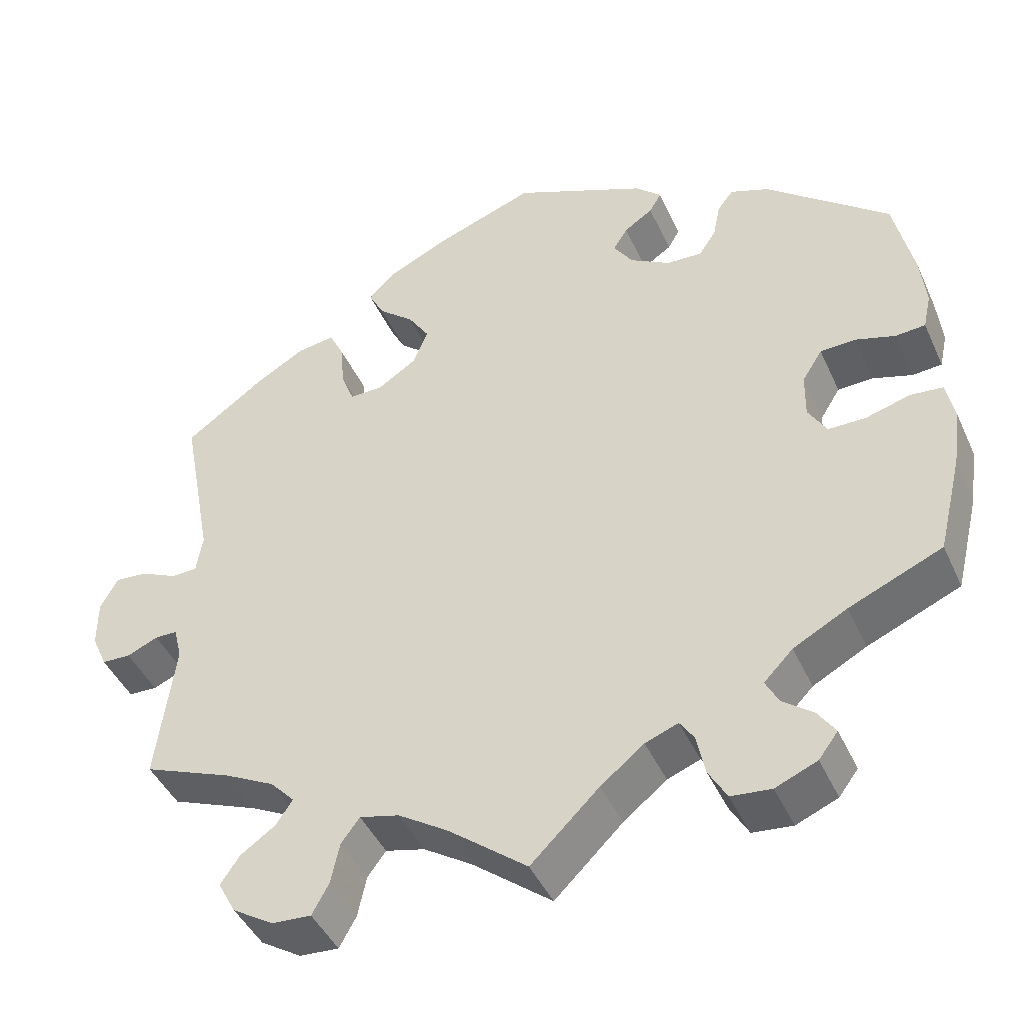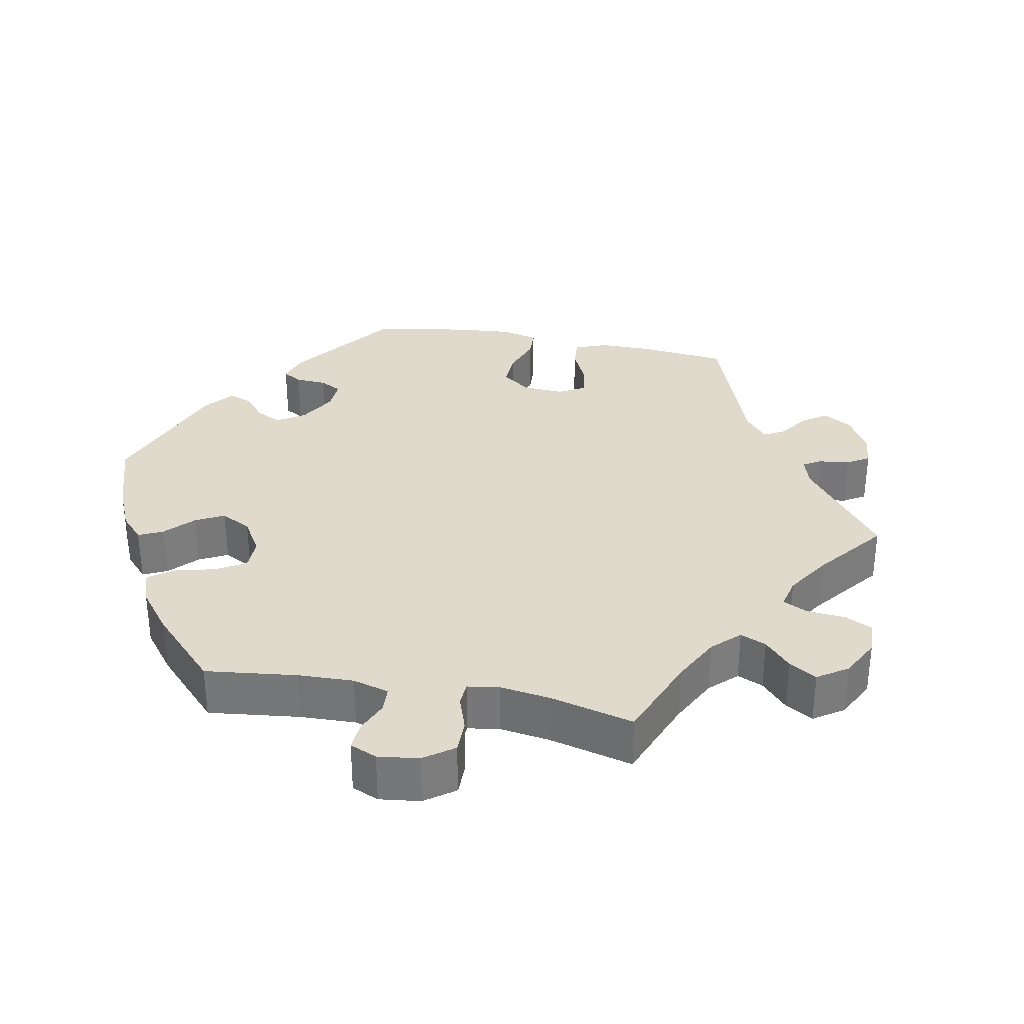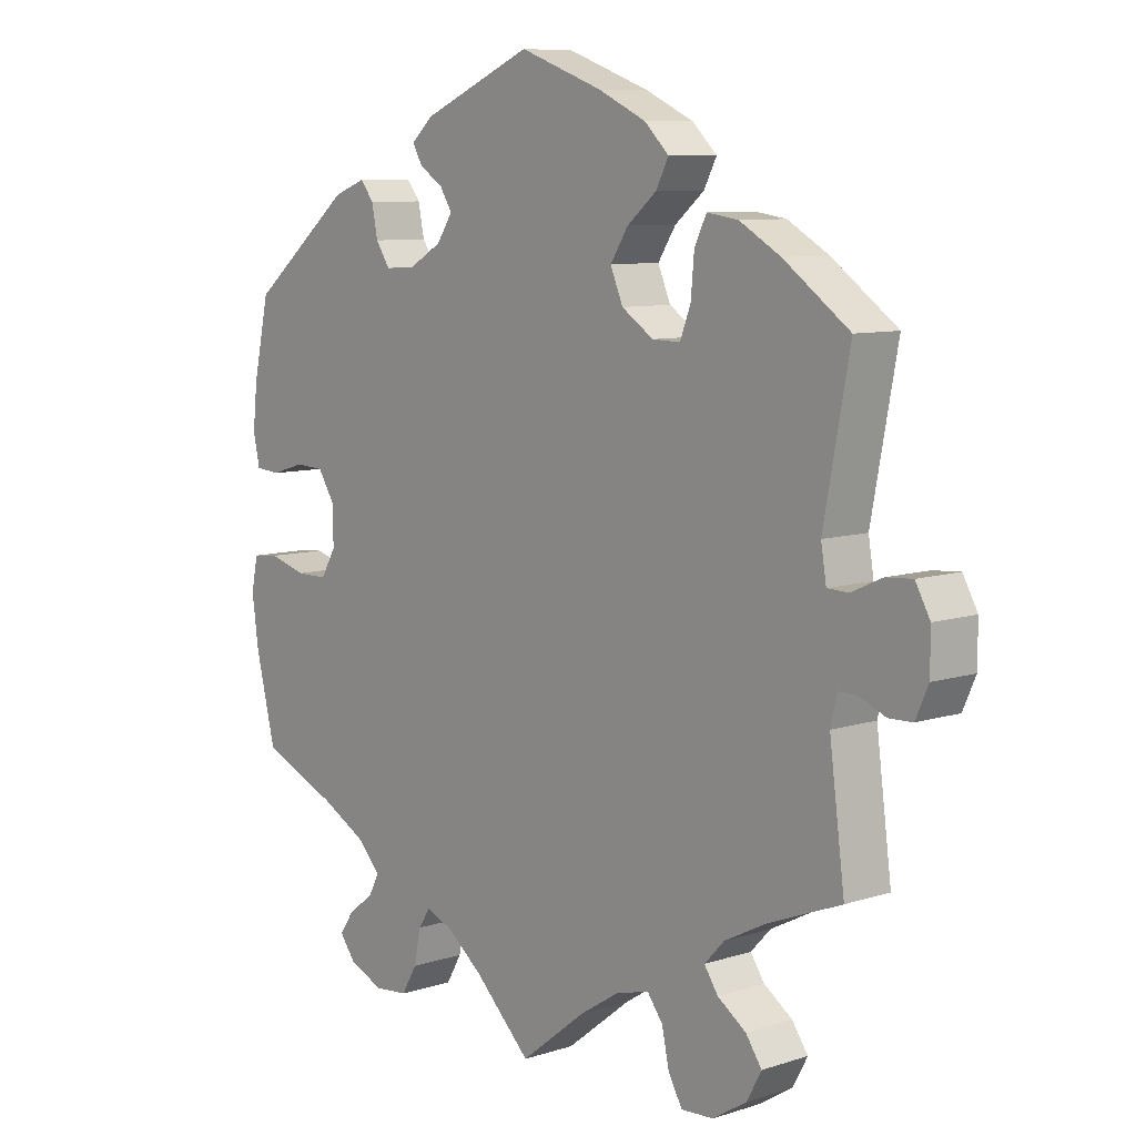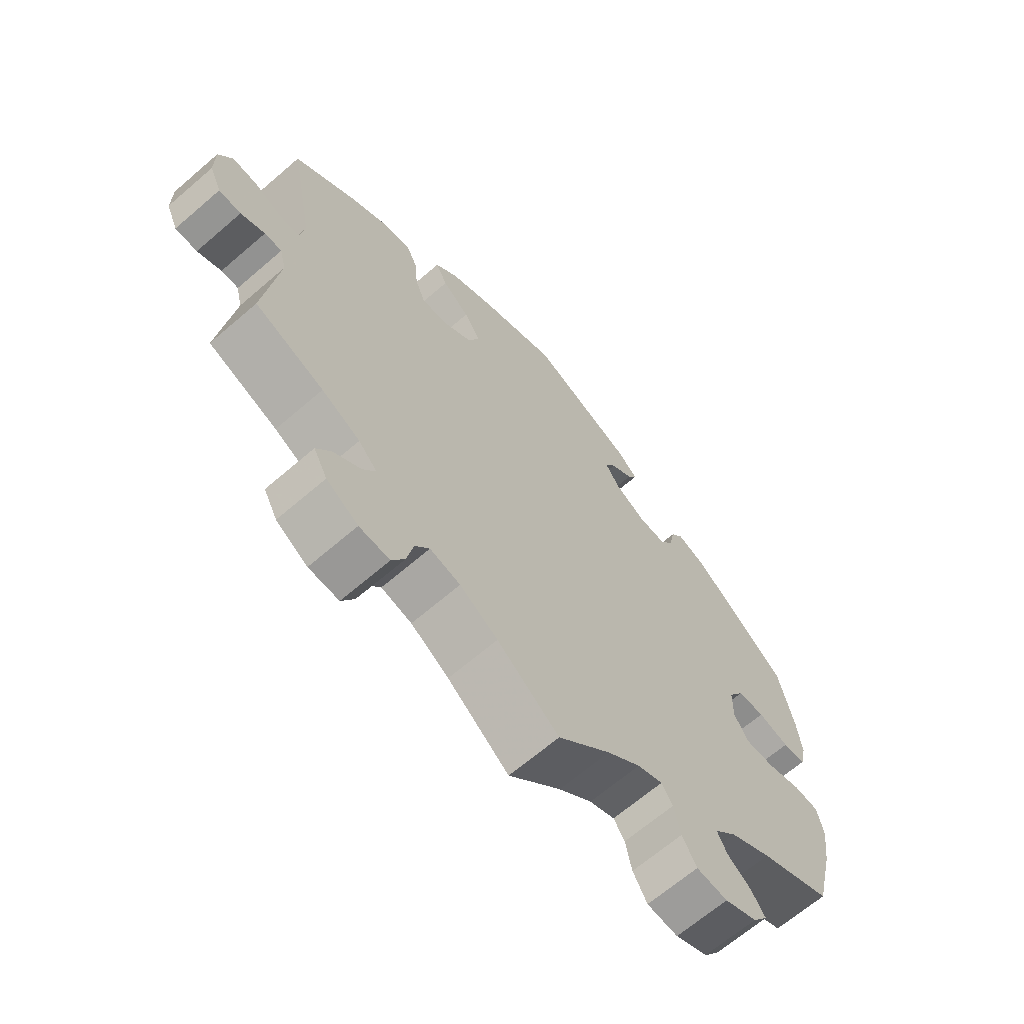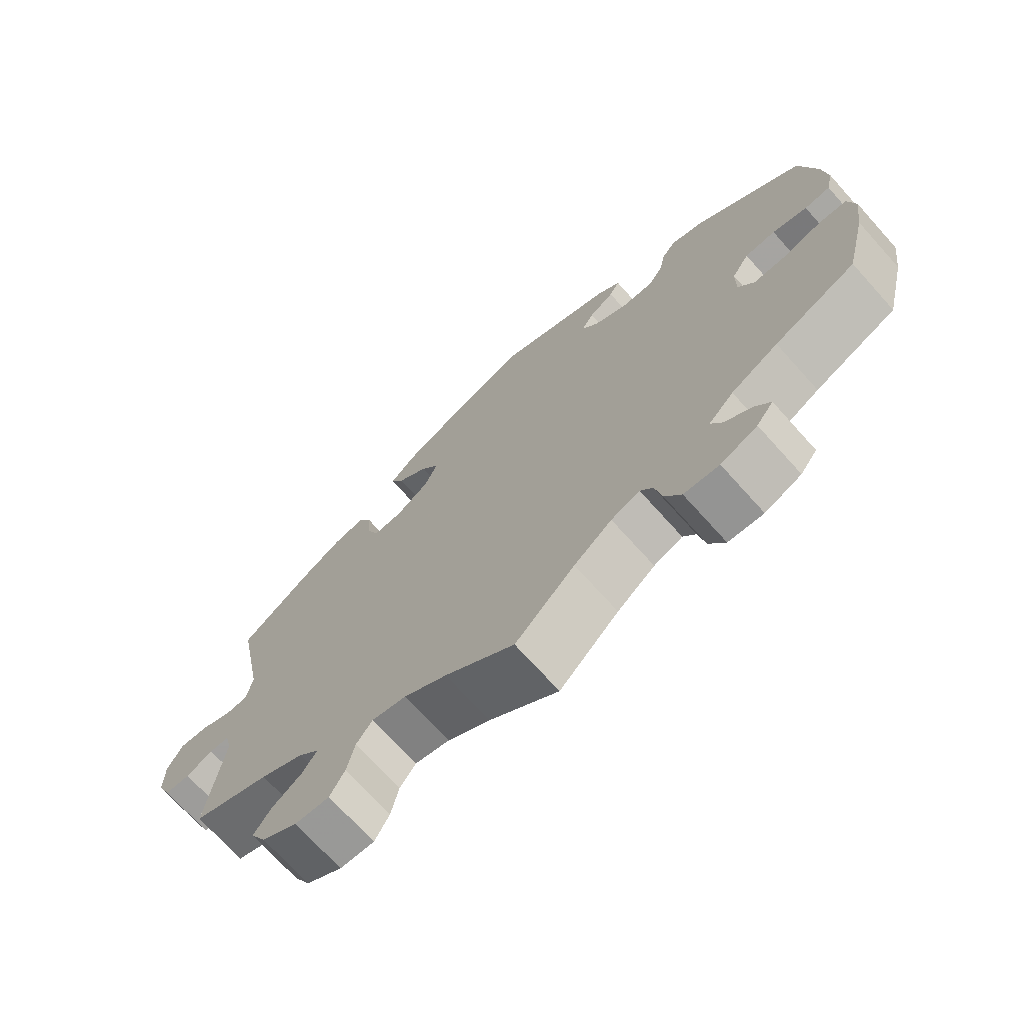
<metadata>
{"format":"obj","ext":"obj","renderer":"f3d","projection":"perspective","resolution":1024,"background":"white","views":[{"elev":-44.0,"azim":23.3,"up":"+Z"},{"elev":32.5,"azim":160.8,"up":"+Y"},{"elev":8.5,"azim":-131.1,"up":"+Z"},{"elev":-66.3,"azim":-49.1,"up":"+Z"},{"elev":-71.5,"azim":42.0,"up":"+Z"}]}
</metadata>
<code>
v -0.478 0.07 -0.112
v -0.488 0.07 -0.071
v -0.516 0.07 -0.071
v -0.555 0.07 -0.088
v -0.591 0.07 -0.087
v -0.61 0.07 -0.044
v -0.61 0.07 0.015
v -0.588 0.07 0.055
v -0.548 0.07 0.052
v -0.502 0.07 0.031
v -0.47 0.07 0.032
v -0.462 0.07 0.081
v -0.501 0.07 0.289
v -0.402 0.07 0.361
v -0.34 0.07 0.397
v -0.293 0.07 0.404
v -0.275 0.07 0.367
v -0.27 0.07 0.31
v -0.254 0.07 0.268
v -0.212 0.07 0.269
v -0.164 0.07 0.301
v -0.145 0.07 0.346
v -0.172 0.07 0.388
v -0.216 0.07 0.425
v -0.235 0.07 0.462
v -0.198 0.07 0.498
v -0.126 0.07 0.532
v -0.001 0.07 0.578
v 0.165 0.07 0.506
v 0.198 0.07 0.476
v 0.183 0.07 0.45
v 0.147 0.07 0.426
v 0.129 0.07 0.397
v 0.153 0.07 0.361
v 0.203 0.07 0.332
v 0.248 0.07 0.33
v 0.269 0.07 0.362
v 0.278 0.07 0.407
v 0.298 0.07 0.433
v 0.346 0.07 0.415
v 0.5 0.07 0.289
v 0.524 0.07 0.18
v 0.531 0.07 0.114
v 0.521 0.07 0.069
v 0.484 0.07 0.066
v 0.434 0.07 0.081
v 0.39 0.07 0.079
v 0.365 0.07 0.039
v 0.364 0.07 -0.017
v 0.387 0.07 -0.056
v 0.434 0.07 -0.056
v 0.49 0.07 -0.04
v 0.53 0.07 -0.044
v 0.54 0.07 -0.093
v 0.53 0.07 -0.166
v 0.5 0.07 -0.289
v 0.384 0.07 -0.339
v 0.317 0.07 -0.375
v 0.281 0.07 -0.412
v 0.297 0.07 -0.443
v 0.335 0.07 -0.472
v 0.357 0.07 -0.504
v 0.333 0.07 -0.536
v 0.281 0.07 -0.558
v 0.231 0.07 -0.553
v 0.208 0.07 -0.513
v 0.198 0.07 -0.463
v 0.18 0.07 -0.436
v 0.139 0.07 -0.452
v 0.085 0.07 -0.495
v 0 0.07 -0.578
v -0.099 0.07 -0.5
v -0.16 0.07 -0.461
v -0.209 0.07 -0.449
v -0.232 0.07 -0.48
v -0.243 0.07 -0.531
v -0.264 0.07 -0.569
v -0.313 0.07 -0.566
v -0.364 0.07 -0.534
v -0.386 0.07 -0.493
v -0.362 0.07 -0.458
v -0.319 0.07 -0.428
v -0.298 0.07 -0.397
v -0.328 0.07 -0.365
v -0.39 0.07 -0.333
v -0.501 0.07 -0.289
v -0.478 0 -0.112
v -0.488 0 -0.071
v -0.516 0 -0.071
v -0.555 0 -0.088
v -0.591 0 -0.087
v -0.61 0 -0.044
v -0.61 0 0.015
v -0.588 0 0.055
v -0.548 0 0.052
v -0.502 0 0.031
v -0.47 0 0.032
v -0.462 0 0.081
v -0.501 0 0.289
v -0.402 0 0.361
v -0.34 0 0.397
v -0.293 0 0.404
v -0.275 0 0.367
v -0.27 0 0.31
v -0.254 0 0.268
v -0.212 0 0.269
v -0.164 0 0.301
v -0.145 0 0.346
v -0.172 0 0.388
v -0.216 0 0.425
v -0.235 0 0.462
v -0.198 0 0.498
v -0.126 0 0.532
v -0.001 0 0.578
v 0.165 0 0.506
v 0.198 0 0.476
v 0.183 0 0.45
v 0.147 0 0.426
v 0.129 0 0.397
v 0.153 0 0.361
v 0.203 0 0.332
v 0.248 0 0.33
v 0.269 0 0.362
v 0.278 0 0.407
v 0.298 0 0.433
v 0.346 0 0.415
v 0.5 0 0.289
v 0.524 0 0.18
v 0.531 0 0.114
v 0.521 0 0.069
v 0.484 0 0.066
v 0.434 0 0.081
v 0.39 0 0.079
v 0.365 0 0.039
v 0.364 0 -0.017
v 0.387 0 -0.056
v 0.434 0 -0.056
v 0.49 0 -0.04
v 0.53 0 -0.044
v 0.54 0 -0.093
v 0.53 0 -0.166
v 0.5 0 -0.289
v 0.384 0 -0.339
v 0.317 0 -0.375
v 0.281 0 -0.412
v 0.297 0 -0.443
v 0.335 0 -0.472
v 0.357 0 -0.504
v 0.333 0 -0.536
v 0.281 0 -0.558
v 0.231 0 -0.553
v 0.208 0 -0.513
v 0.198 0 -0.463
v 0.18 0 -0.436
v 0.139 0 -0.452
v 0.085 0 -0.495
v 0 0 -0.578
v -0.099 0 -0.5
v -0.16 0 -0.461
v -0.209 0 -0.449
v -0.232 0 -0.48
v -0.243 0 -0.531
v -0.264 0 -0.569
v -0.313 0 -0.566
v -0.364 0 -0.534
v -0.386 0 -0.493
v -0.362 0 -0.458
v -0.319 0 -0.428
v -0.298 0 -0.397
v -0.328 0 -0.365
v -0.39 0 -0.333
v -0.501 0 -0.289
f 85 86 1
f 84 85 1 2
f 83 84 2
f 79 80 81 82
f 79 82 83
f 78 79 83
f 75 76 77 78
f 74 75 78 83
f 73 74 83 2
f 70 71 72
f 69 70 72 73
f 68 69 73 2
f 64 65 66 67
f 64 67 68
f 63 64 68
f 60 61 62 63
f 59 60 63 68
f 58 59 68 2
f 54 55 56 57
f 54 57 58 2
f 51 52 53 54
f 50 51 54 2
f 43 44 45 46
f 43 46 47
f 42 43 47
f 41 42 47
f 40 41 47 48
f 37 38 39 40
f 36 37 40 48
f 29 30 31 32
f 29 32 33
f 28 29 33
f 27 28 33 34
f 23 24 25 26
f 22 23 26 27
f 15 16 17 18
f 15 18 19
f 12 13 14 15
f 11 12 15 19
f 7 8 9 10
f 7 10 11
f 6 7 11
f 3 4 5 6
f 3 6 11
f 49 50 2 3
f 35 36 48 49
f 34 35 49 3
f 22 27 34
f 21 22 34
f 20 21 34 3
f 3 11 19 20
f 87 172 171
f 88 87 171 170
f 88 170 169
f 168 167 166 165
f 169 168 165
f 169 165 164
f 164 163 162 161
f 169 164 161 160
f 88 169 160 159
f 158 157 156
f 159 158 156 155
f 88 159 155 154
f 153 152 151 150
f 154 153 150
f 154 150 149
f 149 148 147 146
f 154 149 146 145
f 88 154 145 144
f 143 142 141 140
f 88 144 143 140
f 140 139 138 137
f 88 140 137 136
f 132 131 130 129
f 133 132 129
f 133 129 128
f 133 128 127
f 134 133 127 126
f 126 125 124 123
f 134 126 123 122
f 118 117 116 115
f 119 118 115
f 119 115 114
f 120 119 114 113
f 112 111 110 109
f 113 112 109 108
f 104 103 102 101
f 105 104 101
f 101 100 99 98
f 105 101 98 97
f 96 95 94 93
f 97 96 93
f 97 93 92
f 92 91 90 89
f 97 92 89
f 89 88 136 135
f 135 134 122 121
f 89 135 121 120
f 120 113 108
f 120 108 107
f 89 120 107 106
f 106 105 97 89
f 1 87 88 2
f 2 88 89 3
f 3 89 90 4
f 4 90 91 5
f 5 91 92 6
f 6 92 93 7
f 7 93 94 8
f 8 94 95 9
f 9 95 96 10
f 10 96 97 11
f 11 97 98 12
f 12 98 99 13
f 13 99 100 14
f 14 100 101 15
f 15 101 102 16
f 16 102 103 17
f 17 103 104 18
f 18 104 105 19
f 19 105 106 20
f 20 106 107 21
f 21 107 108 22
f 22 108 109 23
f 23 109 110 24
f 24 110 111 25
f 25 111 112 26
f 26 112 113 27
f 27 113 114 28
f 28 114 115 29
f 29 115 116 30
f 30 116 117 31
f 31 117 118 32
f 32 118 119 33
f 33 119 120 34
f 34 120 121 35
f 35 121 122 36
f 36 122 123 37
f 37 123 124 38
f 38 124 125 39
f 39 125 126 40
f 40 126 127 41
f 41 127 128 42
f 42 128 129 43
f 43 129 130 44
f 44 130 131 45
f 45 131 132 46
f 46 132 133 47
f 47 133 134 48
f 48 134 135 49
f 49 135 136 50
f 50 136 137 51
f 51 137 138 52
f 52 138 139 53
f 53 139 140 54
f 54 140 141 55
f 55 141 142 56
f 56 142 143 57
f 57 143 144 58
f 58 144 145 59
f 59 145 146 60
f 60 146 147 61
f 61 147 148 62
f 62 148 149 63
f 63 149 150 64
f 64 150 151 65
f 65 151 152 66
f 66 152 153 67
f 67 153 154 68
f 68 154 155 69
f 69 155 156 70
f 70 156 157 71
f 71 157 158 72
f 72 158 159 73
f 73 159 160 74
f 74 160 161 75
f 75 161 162 76
f 76 162 163 77
f 77 163 164 78
f 78 164 165 79
f 79 165 166 80
f 80 166 167 81
f 81 167 168 82
f 82 168 169 83
f 83 169 170 84
f 84 170 171 85
f 85 171 172 86
f 86 172 87 1

</code>
